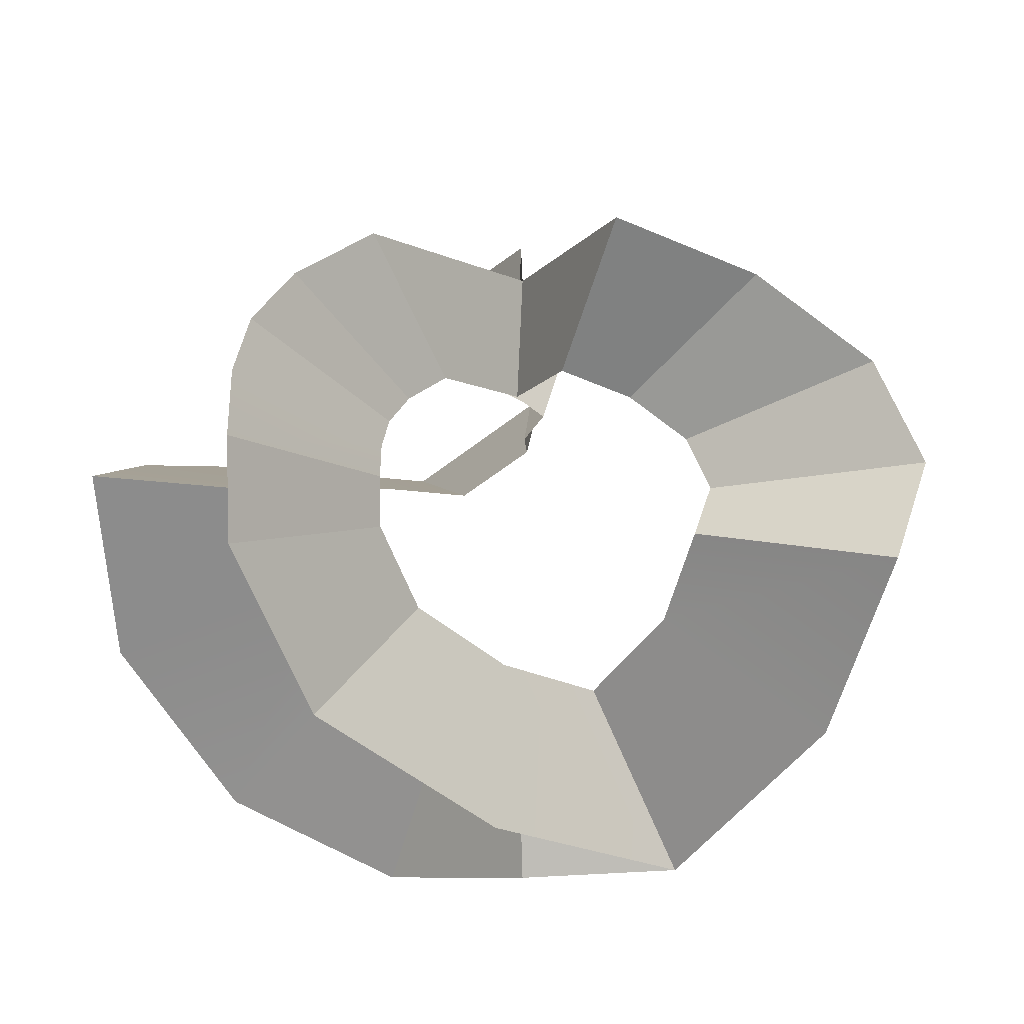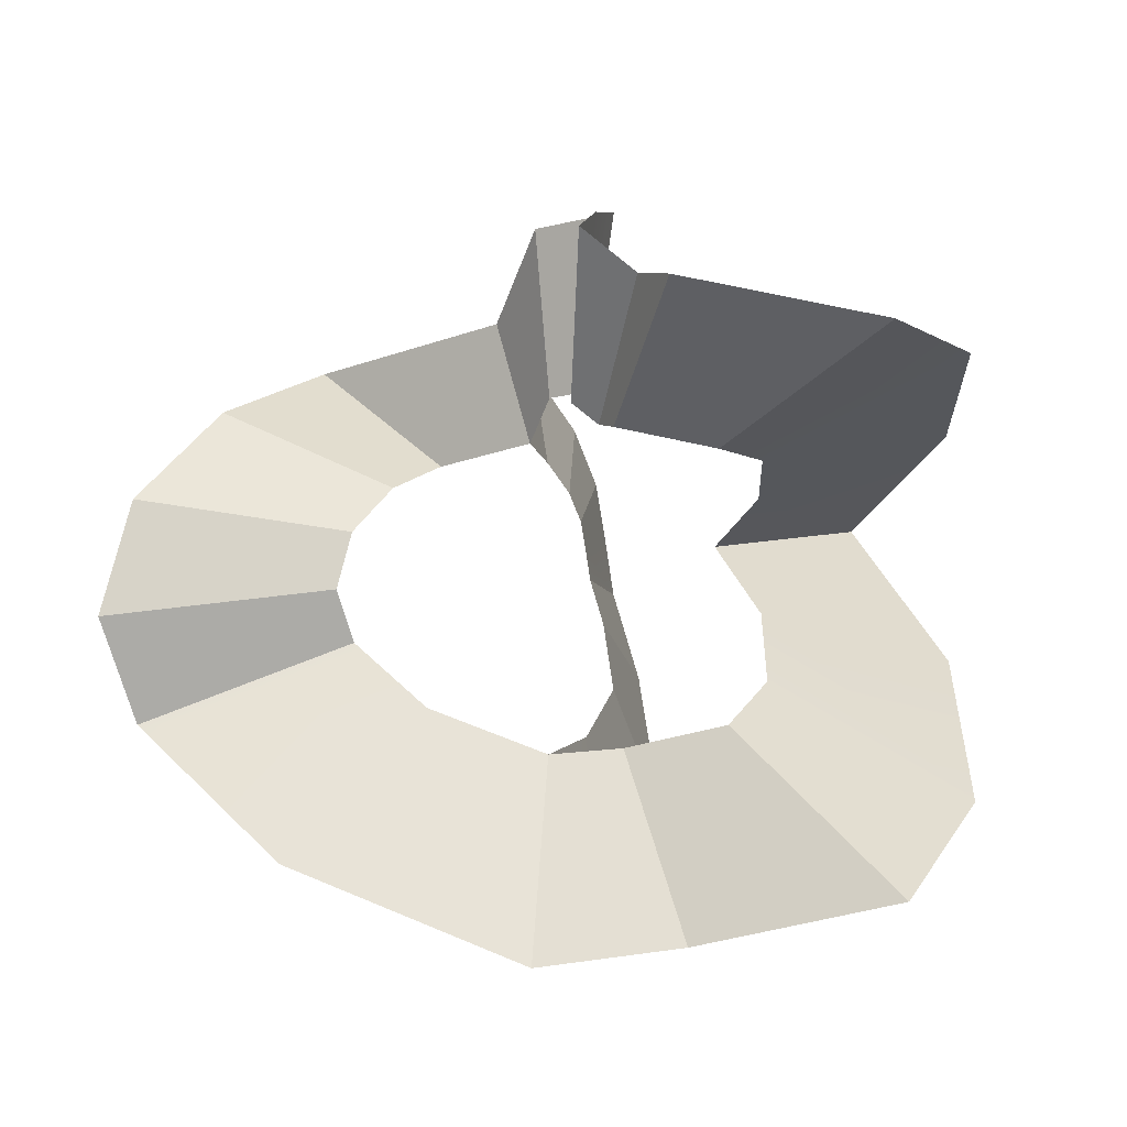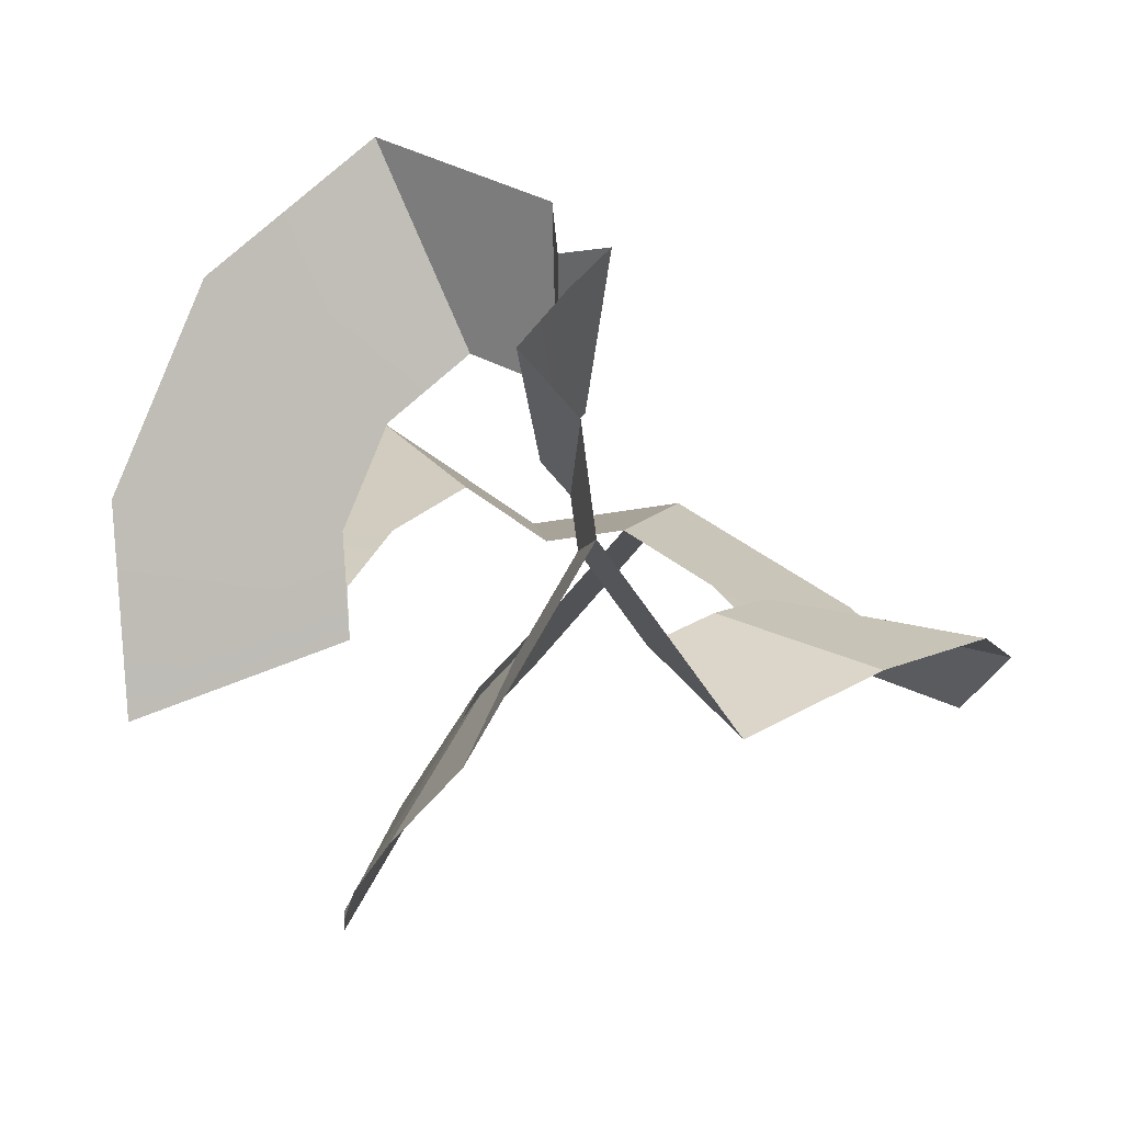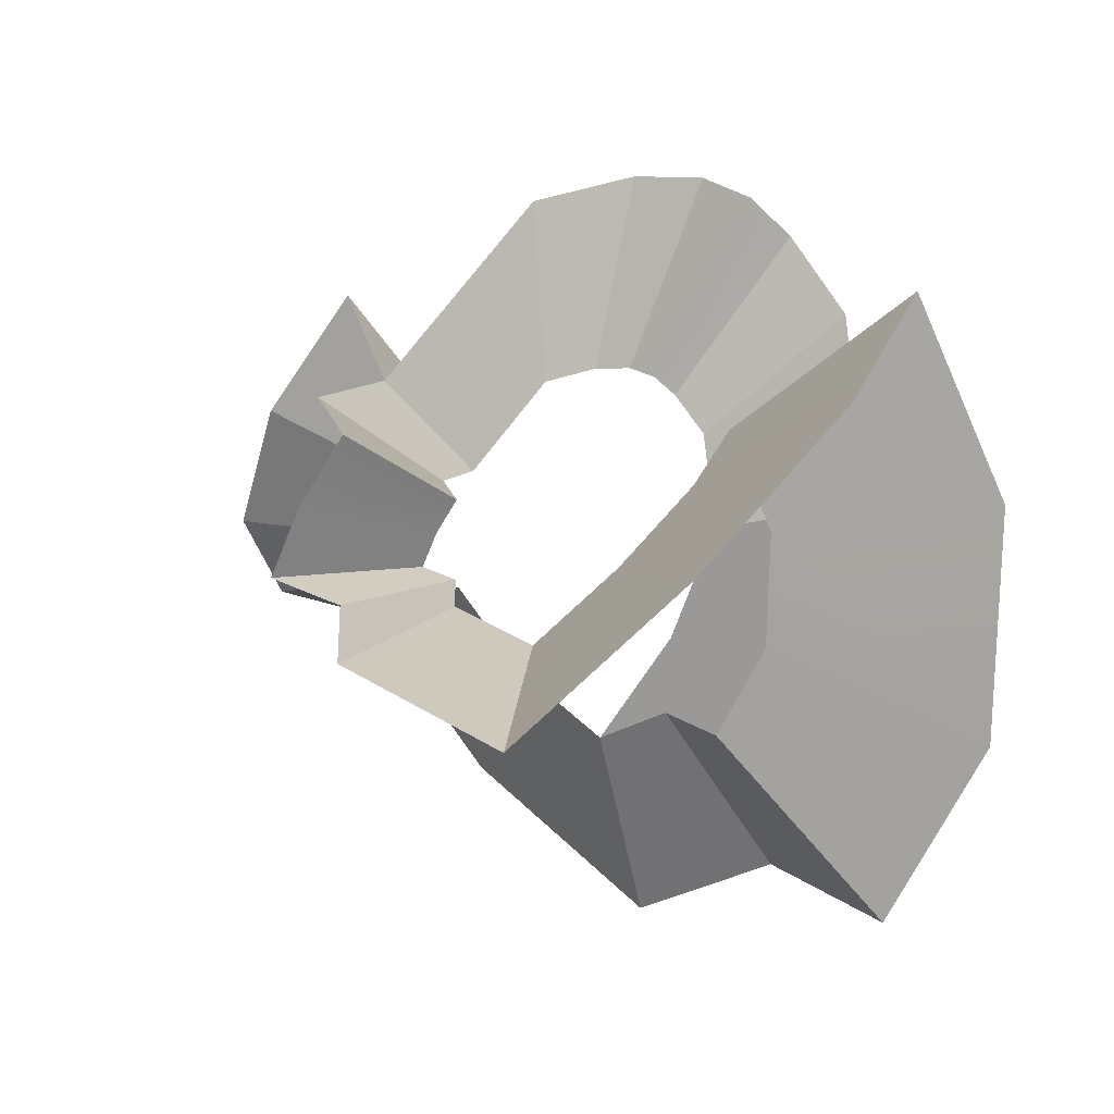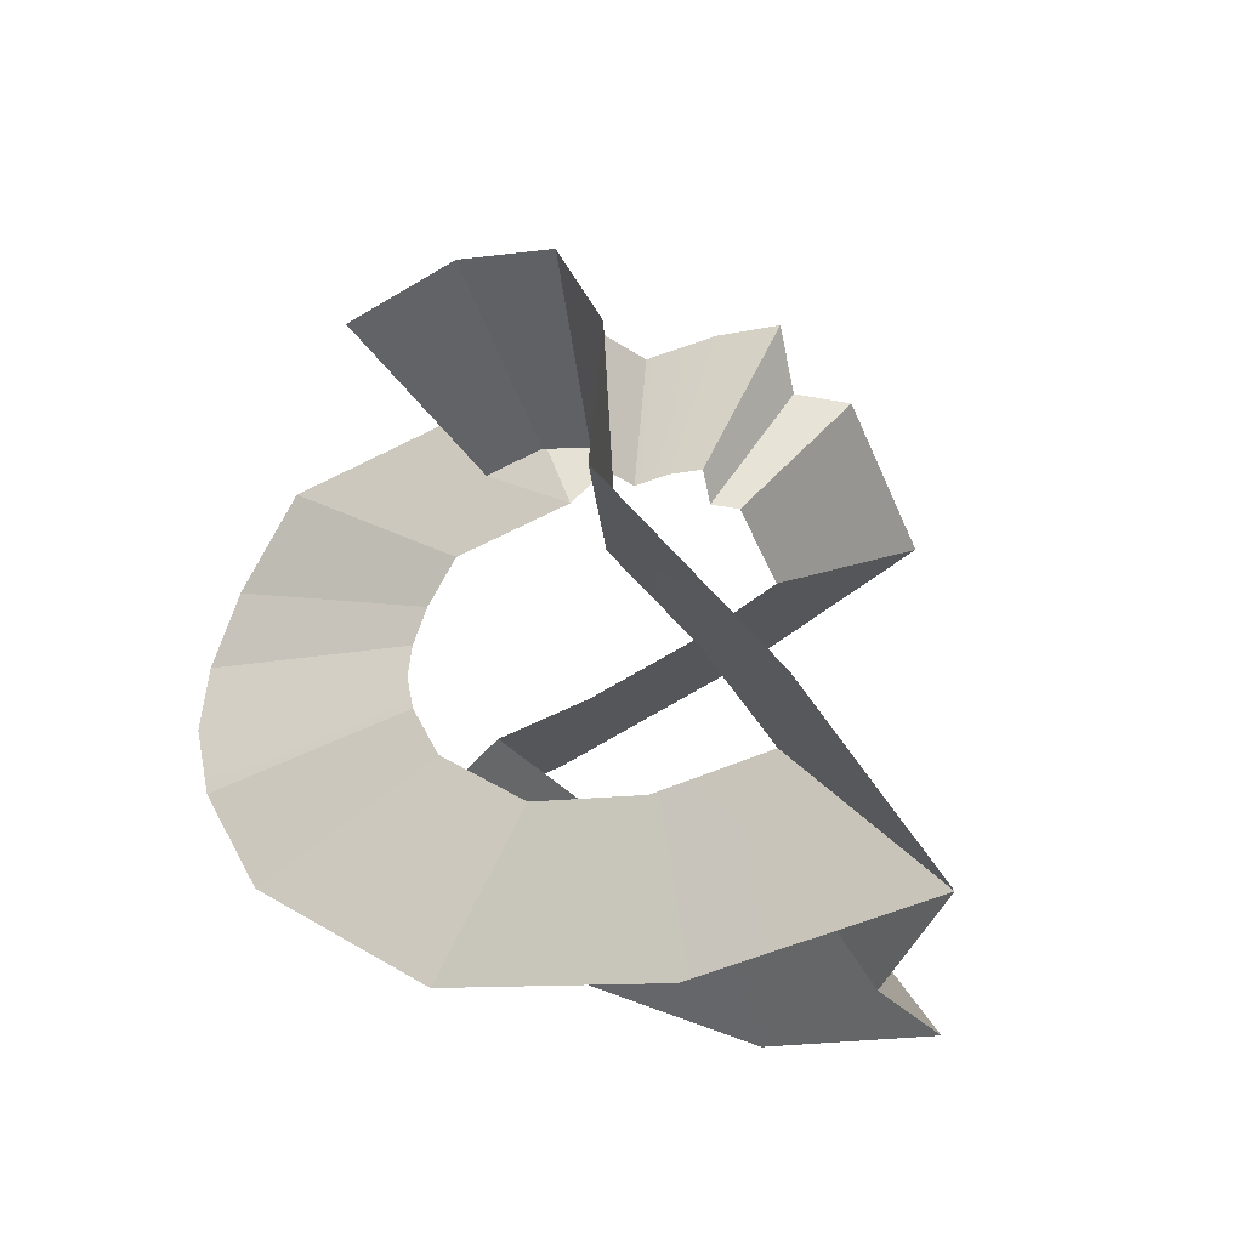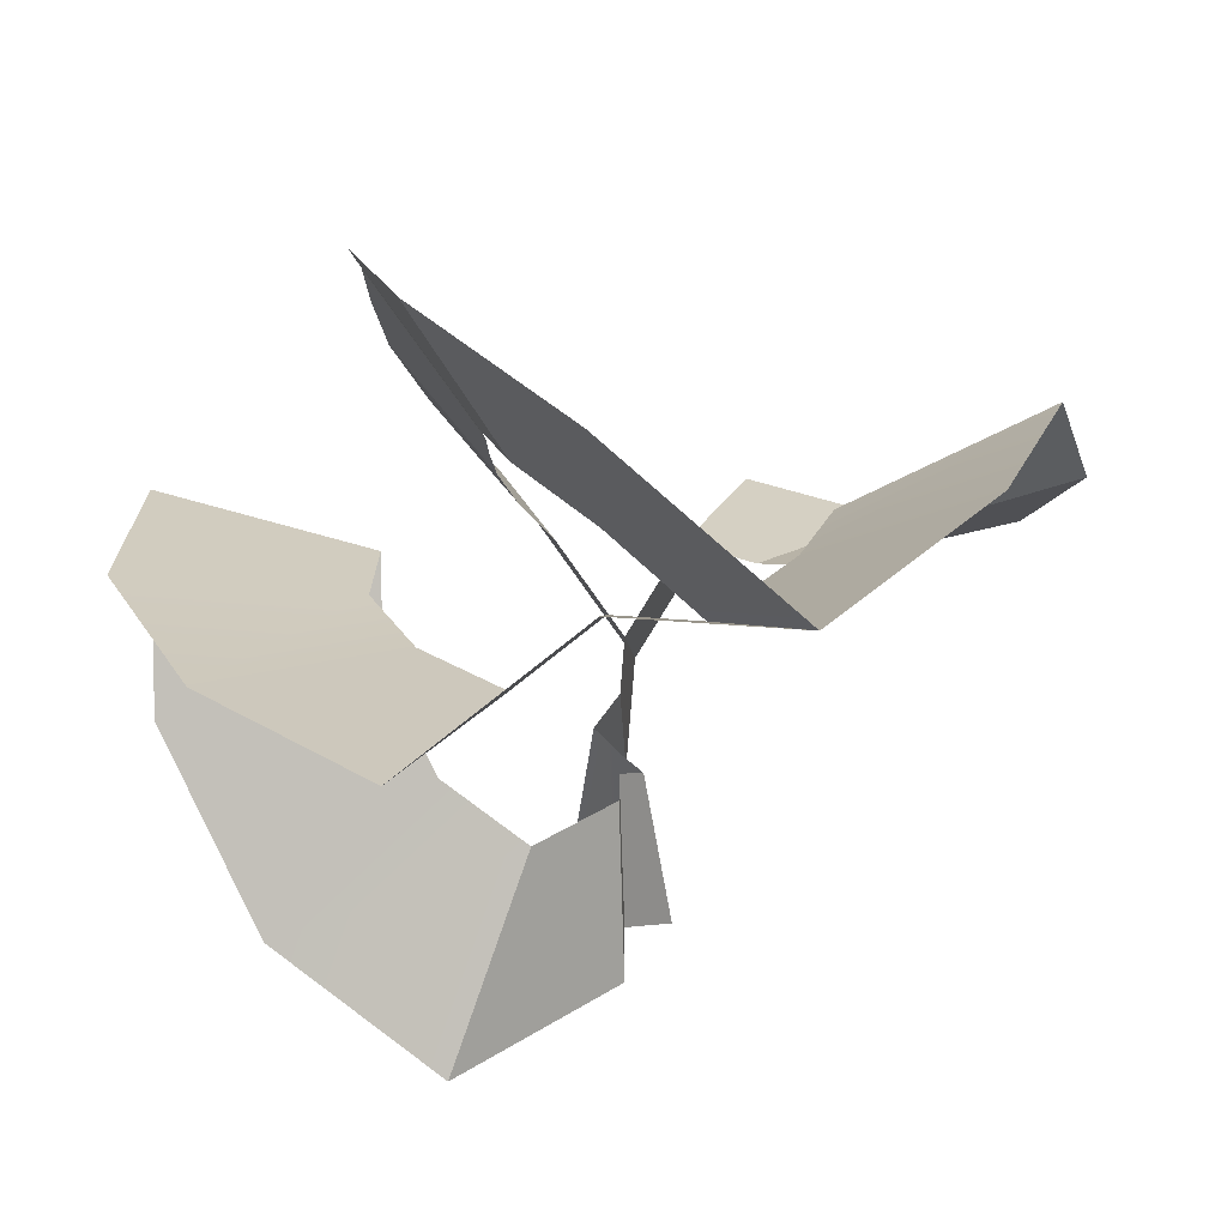
<metadata>
{"format":"obj","ext":"obj","renderer":"f3d","projection":"perspective","resolution":1024,"background":"white","views":[{"elev":-29.7,"azim":-174.1,"up":"+Z"},{"elev":7.6,"azim":-27.6,"up":"+Z"},{"elev":62.2,"azim":174.9,"up":"+Z"},{"elev":-29.0,"azim":39.7,"up":"+Y"},{"elev":-34.9,"azim":-104.4,"up":"+Z"},{"elev":-33.9,"azim":179.8,"up":"+Y"}]}
</metadata>
<code>
g potion_fractureEdge_fans
v -0.006031 -0.3565 0.1666
v -0.01225 -0.4796 0.3234
v 0.1616 -0.6084 0.2816
v 0.08024 -0.4205 0.1459
v -0.08326 -0.3615 -0.1634
v -0.1679 -0.4897 -0.3416
v 0.01284 -0.4802 -0.3478
v 0.006416 -0.3568 -0.1665
v 0.09407 -0.4207 -0.1387
v 0.1895 -0.6089 -0.2919
v 0.01284 -0.4802 -0.3478
v 0.006416 -0.3568 -0.1665
v 0.1812 -0.3561 -0.1111
v 0.1895 -0.6089 -0.2919
v 0.09407 -0.4207 -0.1387
v 0.3651 -0.4788 -0.2362
v 0.233 -0.2596 -0.05516
v 0.4694 -0.2844 -0.1235
v 0.2303 -0.1639 0.008488
v 0.4639 -0.0915 0.004769
v -0.1467 -0.1214 0.08951
v -0.2958 -0.005846 0.168
v -0.1461 0.06987 0.2014
v -0.07248 -0.08382 0.1061
v 0.09811 -0.1678 -0.1436
v 0.1976 -0.09925 -0.3016
v 0.02464 -0.2946 -0.3584
v 0.01228 -0.2647 -0.1718
v -0.1679 -0.4897 -0.3416
v -0.08326 -0.3615 -0.1634
v -0.07248 -0.08382 0.1061
v -0.1461 0.06987 0.2014
v -0.02395 -0.1246 0.2626
v -0.01184 -0.1803 0.1365
v -0.006031 -0.3565 0.1666
v -0.01225 -0.4796 0.3234
v -0.01248 -0.4168 0.3233
v -0.006146 -0.3253 0.1666
v 0.1301 -0.08517 -0.08401
v 0.2621 0.06716 -0.1816
v 0.1976 -0.09925 -0.3016
v 0.09811 -0.1678 -0.1436
v -0.007206 -0.284 0.1961
v -0.0627 -0.3882 0.3688
v -0.03107 -0.3111 0.1892
v -0.01461 -0.3335 0.3827
v 0.01975 -0.2537 0.1957
v 0.0397 -0.2725 0.3821
v -0.08326 -0.3615 -0.1634
v -0.1679 -0.4897 -0.3416
v -0.3475 -0.2875 -0.263
v -0.1724 -0.2612 -0.1244
v -0.4295 -0.0974 -0.1474
v -0.2131 -0.1668 -0.06705
v -0.007323 -0.2173 0.1873
v -0.01485 -0.1992 0.3651
v 0.0397 -0.2725 0.3821
v 0.01975 -0.2537 0.1957
v -0.007323 -0.2173 0.1873
v -0.01485 -0.1992 0.3651
v -0.02395 -0.1246 0.2626
v -0.01184 -0.1803 0.1365
v 0.08024 -0.4205 0.1459
v 0.1616 -0.6084 0.2816
v 0.3474 -0.4784 0.2384
v 0.1724 -0.3559 0.1244
v 0.4599 -0.2842 0.1334
v 0.2283 -0.2595 0.07232
v 0.4639 -0.0915 0.004769
v 0.2303 -0.1639 0.008488
v 0.1182 -0.05229 0.03157
v 0.2381 0.1334 0.05128
v 0.2533 0.1384 -0.0153
v 0.1257 -0.04982 -0.001472
v 0.2574 0.1234 -0.08504
v 0.1278 -0.05727 -0.03608
v -0.01184 -0.1803 0.1365
v -0.02395 -0.1246 0.2626
v 0.1214 0.07373 0.1972
v 0.06029 -0.08191 0.104
v -0.2082 -0.153 0.04894
v -0.4197 -0.06961 0.08627
v -0.2958 -0.005846 0.168
v -0.1467 -0.1214 0.08951
v 0.09835 -0.06189 0.06601
v 0.1981 0.1141 0.1207
v 0.2381 0.1334 0.05128
v 0.1182 -0.05229 0.03157
v 0.1278 -0.05727 -0.03608
v 0.2574 0.1234 -0.08504
v 0.2621 0.06716 -0.1816
v 0.1301 -0.08517 -0.08401
v -0.2131 -0.1668 -0.06705
v -0.4295 -0.0974 -0.1474
v -0.4693 -0.09944 -0.0298
v -0.2328 -0.1678 -0.008666
v -0.006146 -0.3253 0.1666
v -0.01248 -0.4168 0.3233
v -0.0627 -0.3882 0.3688
v -0.03107 -0.3111 0.1892
v 0.06029 -0.08191 0.104
v 0.1214 0.07373 0.1972
v 0.1981 0.1141 0.1207
v 0.09835 -0.06189 0.06601
v -0.2328 -0.1678 -0.008666
v -0.4693 -0.09944 -0.0298
v -0.4197 -0.06961 0.08627
v -0.2082 -0.153 0.04894
g potion_fractureEdge_fans_0
f 3 2 1
f 4 3 1
f 7 6 5
f 8 7 5
f 11 10 9
f 12 11 9
f 15 14 13
f 14 16 13
f 13 16 17
f 16 18 17
f 17 18 19
f 18 20 19
f 23 22 21
f 24 23 21
f 27 26 25
f 28 27 25
f 29 27 28
f 30 29 28
f 33 32 31
f 34 33 31
f 37 36 35
f 38 37 35
f 41 40 39
f 42 41 39
f 45 44 43
f 44 46 43
f 43 46 47
f 46 48 47
f 51 50 49
f 52 51 49
f 53 51 52
f 54 53 52
f 57 56 55
f 58 57 55
f 61 60 59
f 62 61 59
f 65 64 63
f 66 65 63
f 67 65 66
f 68 67 66
f 69 67 68
f 70 69 68
f 73 72 71
f 74 73 71
f 75 73 74
f 76 75 74
f 79 78 77
f 80 79 77
f 83 82 81
f 84 83 81
f 87 86 85
f 88 87 85
f 91 90 89
f 92 91 89
f 95 94 93
f 96 95 93
f 99 98 97
f 100 99 97
f 103 102 101
f 104 103 101
f 107 106 105
f 108 107 105

</code>
